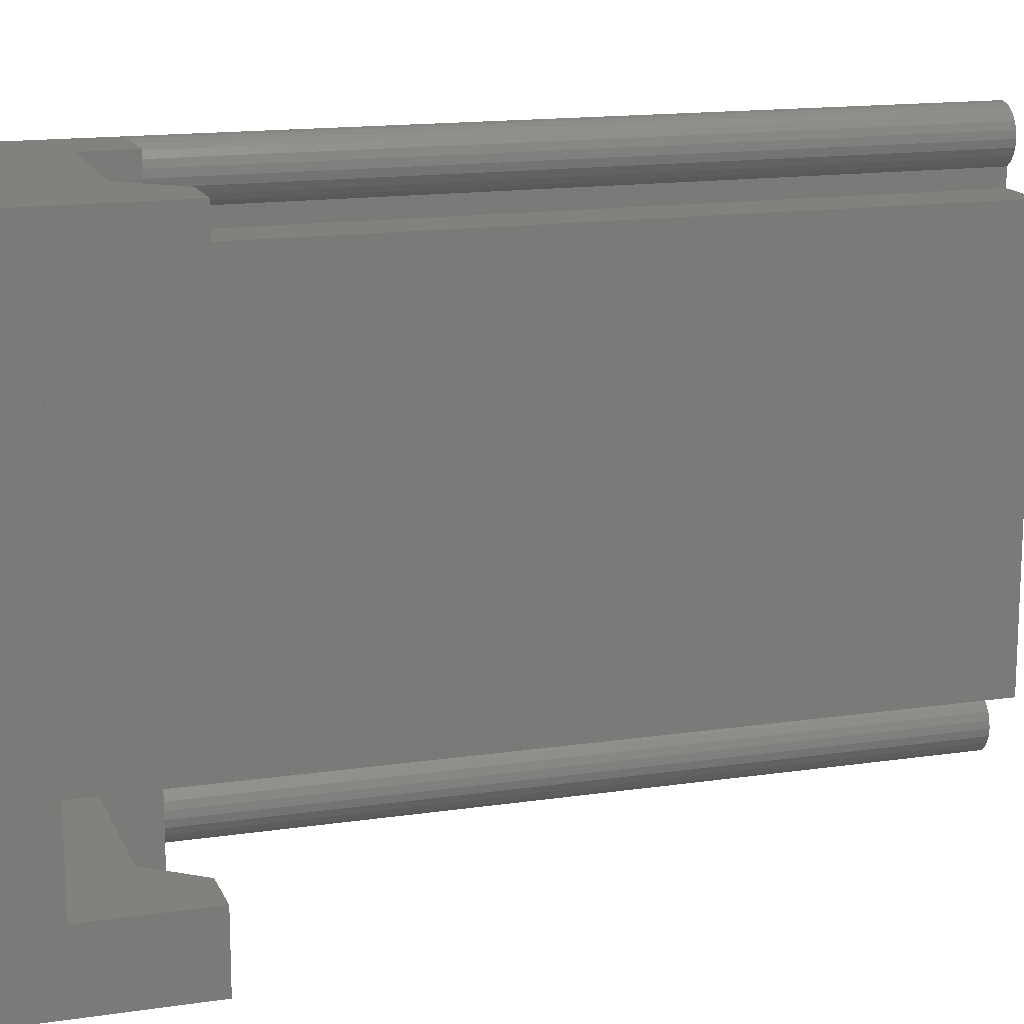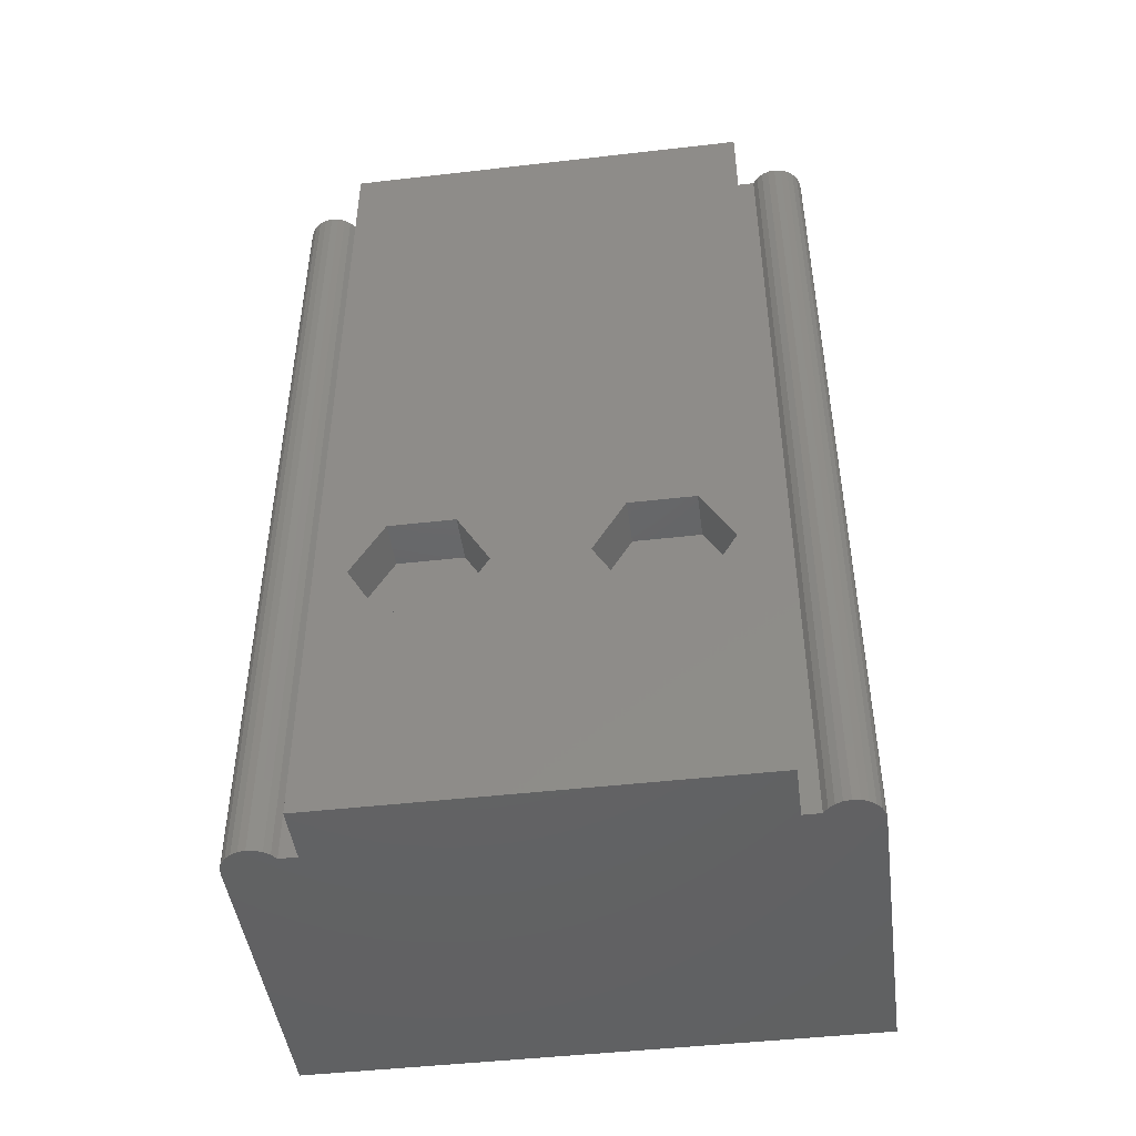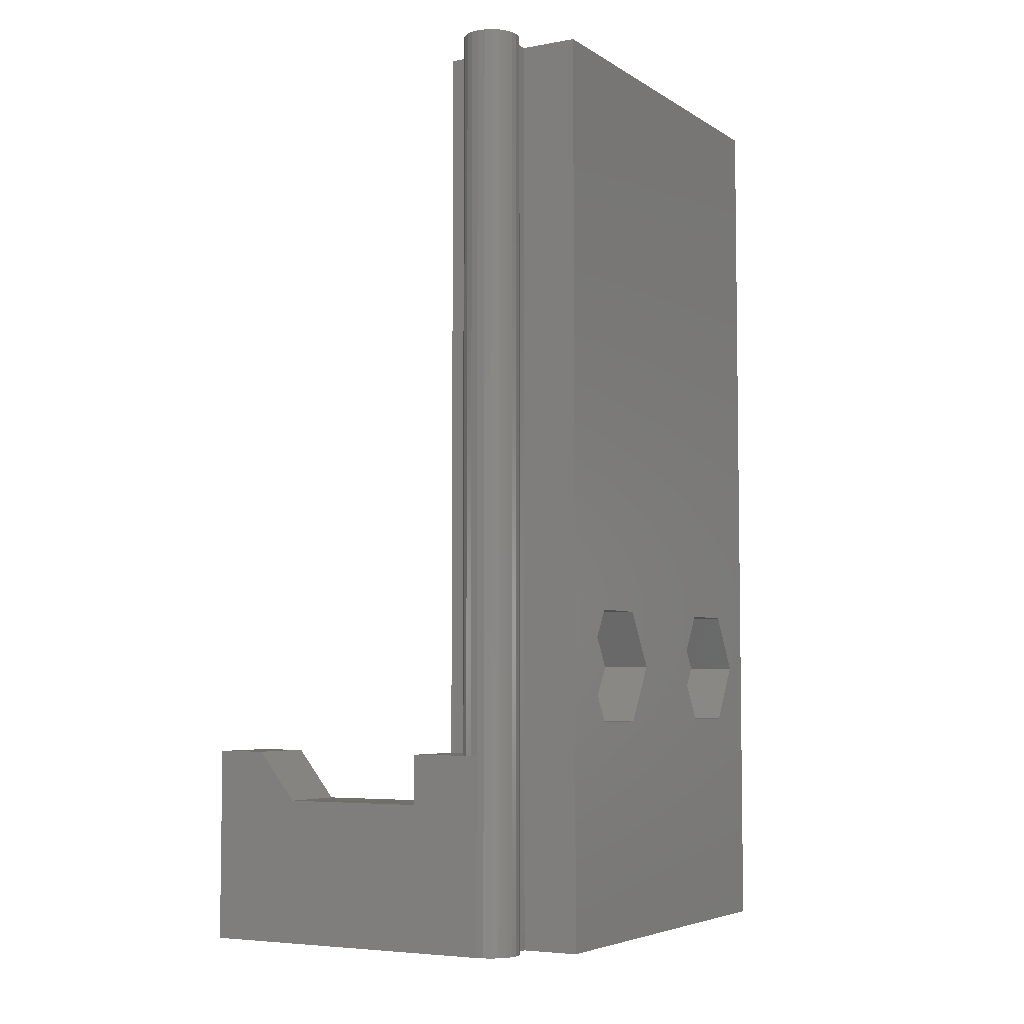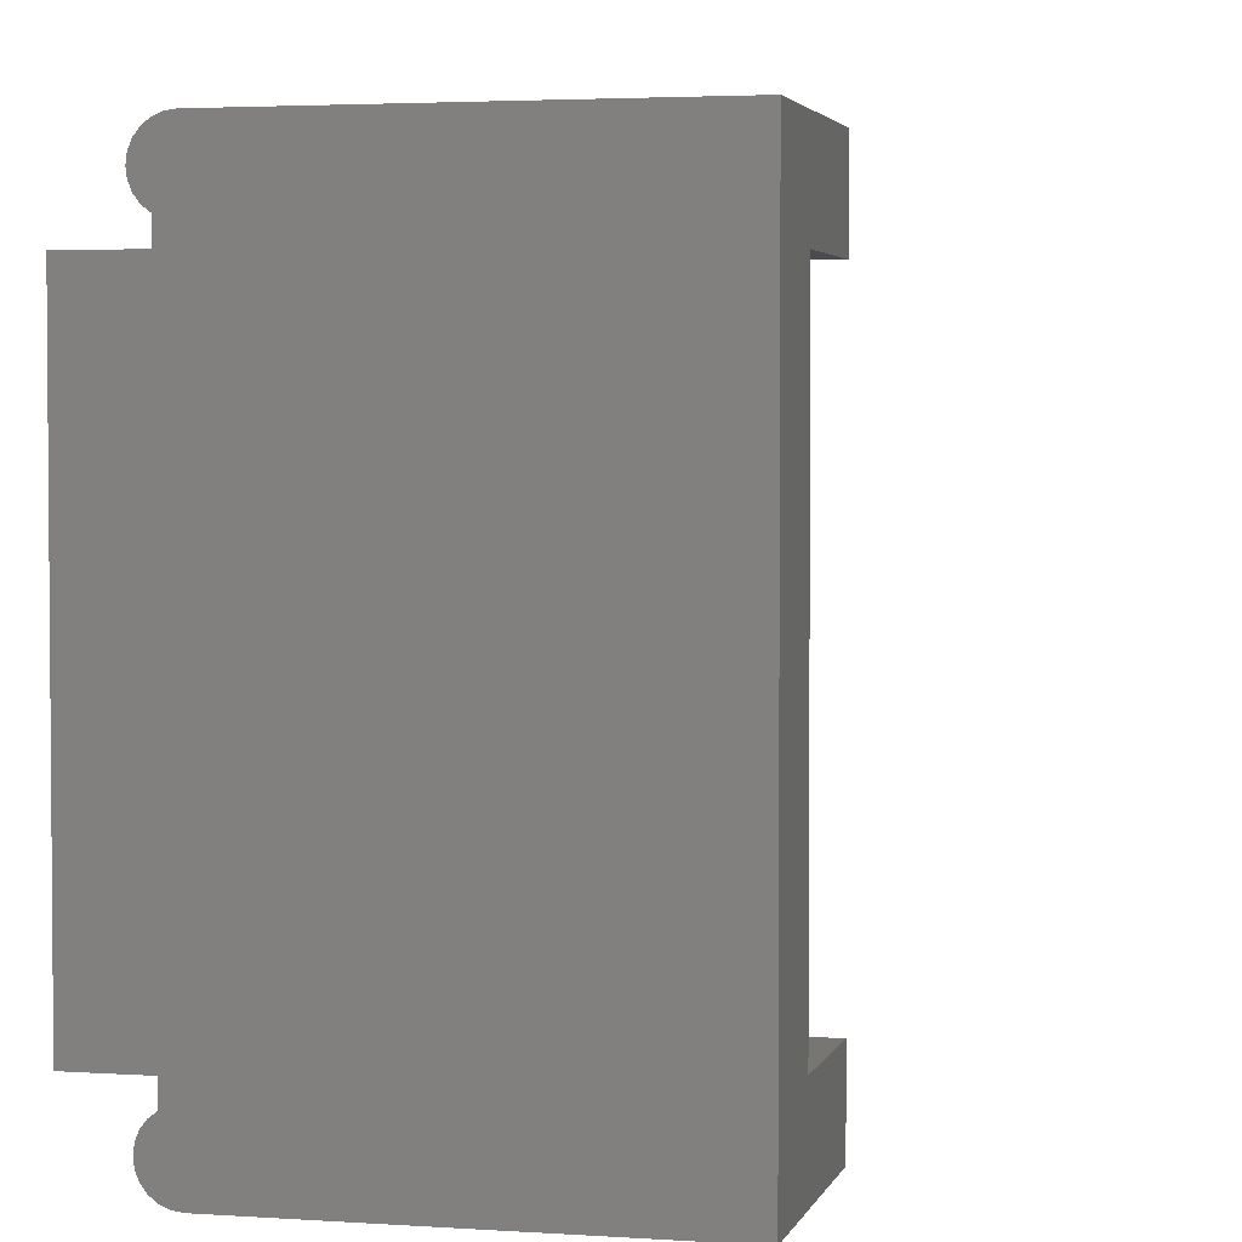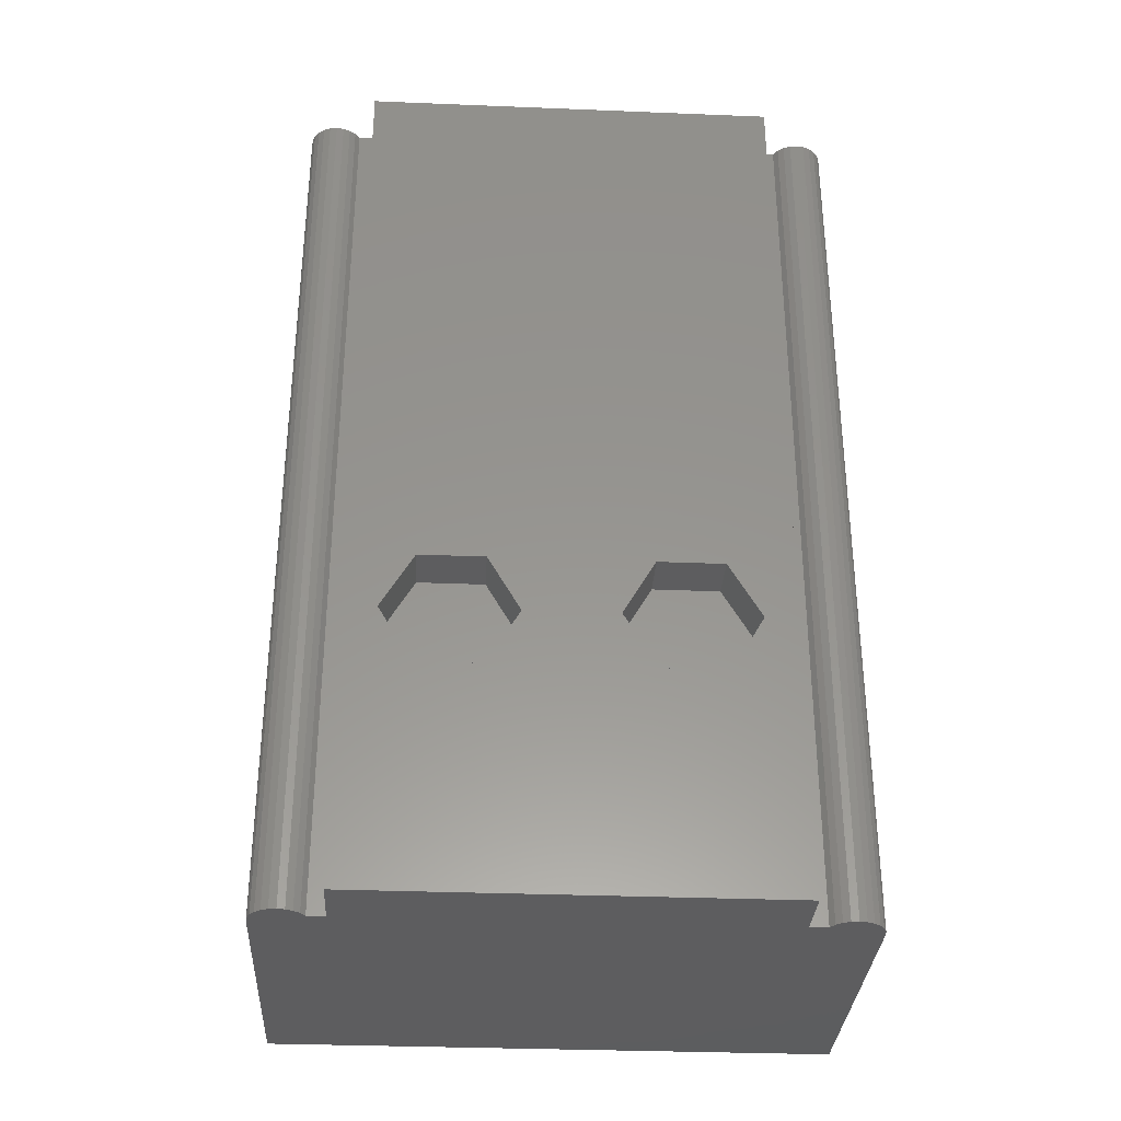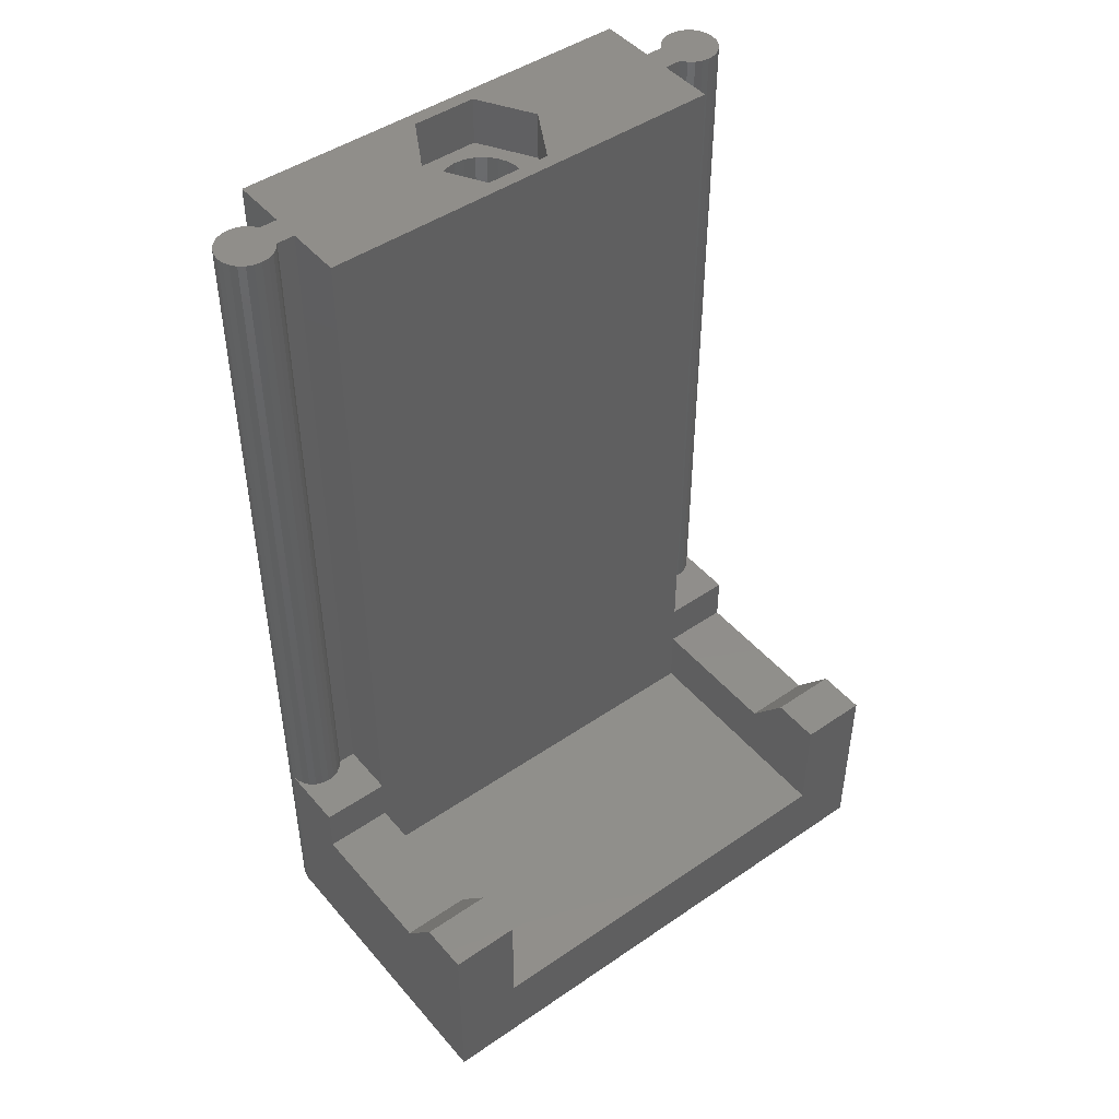
<metadata>
{"format":"stl","ext":"stl","renderer":"f3d","projection":"perspective","resolution":1024,"background":"white","views":[{"elev":15.1,"azim":-107.6,"up":"+Y"},{"elev":-46.1,"azim":97.5,"up":"+Z"},{"elev":-5.2,"azim":29.4,"up":"+Z"},{"elev":3.1,"azim":-166.4,"up":"+Y"},{"elev":-32.6,"azim":86.8,"up":"+Z"},{"elev":46.4,"azim":-128.0,"up":"+Z"}]}
</metadata>
<code>
# stl→obj: 228 verts, 452 faces
v 21 3.732 65.23
v 21 5 13.72
v 21 3.732 13.72
v 21 5 65.23
v 3.6 40 13.72
v 6.439 35 10.22
v 6.439 40 10.22
v 3.6 35 13.72
v 5.076e-14 40 13.72
v 4.512e-14 35 13.72
v 1.692e-14 5 5.725
v 16.93 5 10.22
v 16.93 5 5.725
v 6.439 5 10.22
v 3.6 5 13.72
v 5.64e-15 5 13.72
v 1.692e-14 9.721e-14 2.131e-14
v 6.768e-14 40 6.438e-14
v 0 8.243e-14 13.72
v 5.64e-14 35 5.725
v 16.93 35 5.725
v 22 7.024e-14 -4.765e-23
v 22.52 0.06815 6.831e-14
v 23 0.2679 6.905e-14
v 23.41 0.5858 6.984e-14
v 23.73 1 7.063e-14
v 23.93 1.482 7.137e-14
v 24 2 7.2e-14
v 23 3.732 7.278e-14
v 23.93 2.518 7.248e-14
v 23.73 3 7.278e-14
v 23.41 3.414 7.289e-14
v 23 5 7.415e-14
v 27.07 5 7.855e-14
v 23 35 1.065e-13
v 23 36.27 1.078e-13
v 23.41 36.59 1.086e-13
v 23.73 37 1.094e-13
v 23.93 37.48 1.101e-13
v 24 38 1.108e-13
v 23.93 38.52 1.112e-13
v 23.73 39 1.116e-13
v 23.41 39.41 1.117e-13
v 23 39.73 1.115e-13
v 22.52 39.93 1.112e-13
v 22 40 1.108e-13
v 27.07 35 1.109e-13
v 16.93 35 10.22
v 3.6 7.802e-14 13.72
v 6.439 7.83e-14 10.22
v 16.93 40 10.22
v 27.07 30.21 15.93
v 27.07 25.65 15.93
v 27.07 30.35 15.93
v 27.07 14.21 15.93
v 27.07 9.65 15.93
v 27.07 14.35 15.93
v 27.07 30.35 24.07
v 27.07 25.65 24.07
v 27.07 28 24.07
v 27.07 32.07 18.9
v 27.07 32.7 20
v 27.07 35 65.23
v 27.07 14.35 24.07
v 27.07 12 24.07
v 27.07 9.65 24.07
v 27.07 7.3 20
v 27.07 5 65.23
v 27.07 23.3 20
v 27.07 16.07 18.9
v 27.07 16.7 20
v 21 0.2679 65.23
v 21.48 0.06815 13.72
v 21.48 0.06815 65.23
v 21 0.2679 13.72
v 20.59 0.5858 65.23
v 20.59 0.5858 13.72
v 20.27 1 13.72
v 20.27 1 65.23
v 20.07 1.482 13.72
v 20.07 1.482 65.23
v 20 2 65.23
v 20 2 13.72
v 20.07 2.518 13.72
v 20.07 2.518 65.23
v 20.27 3 65.23
v 20.27 3 13.72
v 20.59 3.414 13.72
v 20.59 3.414 65.23
v 16.93 6.544e-14 10.22
v 22 5.546e-14 13.72
v 16.93 6.167e-14 13.72
v 22 0 65.23
v 22 40 13.72
v 16.93 40 13.72
v 22.52 39.93 65.23
v 22 40 65.23
v 23 35 65.23
v 22.52 0.06815 65.23
v 23 5 65.23
v 16.93 5 65.23
v 16.93 5 13.72
v 21 35 13.72
v 16.93 35 65.23
v 21 35 65.23
v 16.93 35 13.72
v 21 36.27 13.72
v 21 36.27 65.23
v 20.59 36.59 65.23
v 20.59 36.59 13.72
v 20.27 37 13.72
v 20.27 37 65.23
v 20.07 37.48 13.72
v 20.07 37.48 65.23
v 20 38 13.72
v 20 38 65.23
v 20.07 38.52 65.23
v 20.07 38.52 13.72
v 20.27 39 13.72
v 20.27 39 65.23
v 20.59 39.41 65.23
v 20.59 39.41 13.72
v 21 39.73 13.72
v 21 39.73 65.23
v 21.48 39.93 13.72
v 21.48 39.93 65.23
v 23.73 39 65.23
v 23.93 38.52 65.23
v 23 39.73 65.23
v 23 36.27 65.23
v 23.41 36.59 65.23
v 23.73 37 65.23
v 23.93 37.48 65.23
v 24 38 65.23
v 23.41 39.41 65.23
v 23.93 1.482 65.23
v 23.73 1 65.23
v 23.41 0.5858 65.23
v 24 2 65.23
v 23 0.2679 65.23
v 23.93 2.518 65.23
v 23.41 3.414 65.23
v 23 3.732 65.23
v 23.73 3 65.23
v 23.57 14.35 15.93
v 23.57 16.07 18.9
v 23.57 14.35 24.07
v 23.57 12 24.07
v 23.57 9.65 24.07
v 23.57 7.3 20
v 23.57 9.65 15.93
v 23.57 14.21 15.93
v 23.57 30.21 15.93
v 23.57 25.65 15.93
v 23.57 30.35 15.93
v 23.57 32.07 18.9
v 23.57 32.7 20
v 23.57 30.35 24.07
v 23.57 28 24.07
v 23.57 25.65 24.07
v 23.57 23.3 20
v 23.57 16.7 20
v 22.89 17.04 11.72
v 21.34 16.98 11.72
v 22.12 16.91 11.72
v 20.61 17.25 11.72
v 23.61 17.37 11.72
v 19.97 17.7 11.72
v 24.21 17.87 11.72
v 19.47 18.3 11.72
v 24.66 18.51 11.72
v 19.14 19.01 11.72
v 24.93 19.25 11.72
v 19 19.78 11.72
v 25 20.03 11.73
v 19.07 20.56 11.73
v 24.86 20.8 11.73
v 19.34 21.3 11.73
v 24.53 21.51 11.73
v 19.79 21.94 11.73
v 24.03 22.11 11.73
v 20.39 22.44 11.73
v 23.39 22.56 11.73
v 21.11 22.77 11.73
v 22.66 22.83 11.73
v 21.88 22.9 11.73
v 19.34 21.3 61.73
v 19.79 21.94 61.73
v 19.07 20.56 61.73
v 19 19.78 61.72
v 19.14 19.01 61.72
v 19.47 18.3 61.72
v 19.97 17.7 61.72
v 20.61 17.25 61.72
v 21.34 16.98 61.72
v 22.12 16.91 61.72
v 22.89 17.04 61.72
v 23.61 17.37 61.72
v 24.21 17.87 61.72
v 24.66 18.51 61.72
v 24.93 19.25 61.72
v 25 20.03 61.73
v 24.86 20.8 61.73
v 24.53 21.51 61.73
v 24.03 22.11 61.73
v 23.39 22.56 61.73
v 22.66 22.83 61.73
v 21.88 22.9 61.73
v 21.11 22.77 61.73
v 20.39 22.44 61.73
v 26.07 17.56 65.22
v 22 15.21 65.22
v 26.07 19.91 65.22
v 26.07 22.26 65.23
v 22 24.61 65.23
v 17.93 17.56 65.22
v 17.93 22.12 65.23
v 17.93 22.26 65.23
v 20.9 23.97 65.23
v 26.07 17.56 61.72
v 22 15.21 61.72
v 26.07 19.91 61.72
v 26.07 22.26 61.73
v 22 24.61 61.73
v 20.9 23.97 61.73
v 17.93 17.56 61.72
v 17.93 22.12 61.73
v 17.93 22.26 61.73
f 1 2 3
f 2 1 4
f 5 6 7
f 6 5 8
f 8 9 10
f 9 8 5
f 11 12 13
f 12 11 14
f 14 11 15
f 15 11 16
f 17 11 18
f 11 17 19
f 18 11 20
f 11 19 16
f 20 9 18
f 9 20 10
f 21 11 13
f 11 21 20
f 18 22 17
f 22 18 23
f 23 18 24
f 24 18 25
f 25 18 26
f 26 18 27
f 27 18 28
f 28 18 29
f 28 29 30
f 30 29 31
f 31 29 32
f 29 18 33
f 33 18 34
f 34 18 35
f 35 18 36
f 36 18 37
f 37 18 38
f 38 18 39
f 39 18 40
f 40 18 41
f 41 18 42
f 42 18 43
f 43 18 44
f 44 18 45
f 45 18 46
f 47 34 35
f 6 21 48
f 21 6 20
f 20 6 8
f 20 8 10
f 49 16 19
f 16 49 15
f 15 50 14
f 50 15 49
f 48 7 6
f 7 48 51
f 52 53 54
f 55 56 57
f 58 59 60
f 47 61 54
f 61 47 62
f 62 47 63
f 62 63 58
f 58 63 64
f 64 63 65
f 65 63 66
f 34 67 68
f 67 34 56
f 56 34 47
f 56 47 57
f 57 47 53
f 53 47 54
f 68 67 66
f 68 66 63
f 69 57 53
f 57 69 70
f 70 69 71
f 71 69 59
f 71 59 64
f 64 59 58
f 72 73 74
f 73 72 75
f 76 75 72
f 75 76 77
f 76 78 77
f 78 76 79
f 79 80 78
f 80 79 81
f 80 82 83
f 82 80 81
f 82 84 83
f 84 82 85
f 84 86 87
f 86 84 85
f 86 88 87
f 88 86 89
f 88 1 3
f 1 88 89
f 22 90 17
f 90 22 91
f 90 91 92
f 17 90 50
f 17 50 49
f 17 49 19
f 74 91 93
f 91 74 73
f 46 51 94
f 51 46 18
f 51 18 7
f 7 18 5
f 5 18 9
f 95 94 51
f 46 96 45
f 96 46 97
f 97 46 94
f 35 63 47
f 63 35 98
f 99 22 23
f 22 99 93
f 22 93 91
f 68 33 34
f 33 68 100
f 101 2 4
f 2 101 102
f 103 104 105
f 104 103 106
f 105 107 103
f 107 105 108
f 109 107 108
f 107 109 110
f 109 111 110
f 111 109 112
f 112 113 111
f 113 112 114
f 114 115 113
f 115 114 116
f 115 117 118
f 117 115 116
f 117 119 118
f 119 117 120
f 119 121 122
f 121 119 120
f 123 121 124
f 121 123 122
f 125 124 126
f 124 125 123
f 94 126 97
f 126 94 125
f 127 41 42
f 41 127 128
f 45 129 44
f 129 45 96
f 130 35 36
f 35 130 98
f 130 37 131
f 37 130 36
f 132 37 38
f 37 132 131
f 133 38 39
f 38 133 132
f 134 39 40
f 39 134 133
f 128 40 41
f 40 128 134
f 135 42 43
f 42 135 127
f 44 135 43
f 135 44 129
f 136 26 27
f 26 136 137
f 137 25 26
f 25 137 138
f 139 27 28
f 27 139 136
f 138 24 25
f 24 138 140
f 141 28 30
f 28 141 139
f 29 142 32
f 142 29 143
f 142 31 32
f 31 142 144
f 144 30 31
f 30 144 141
f 33 143 29
f 143 33 100
f 140 23 24
f 23 140 99
f 107 106 103
f 106 107 110
f 106 110 95
f 95 110 111
f 95 111 113
f 95 113 115
f 95 115 118
f 95 118 119
f 95 119 122
f 95 122 123
f 95 123 125
f 95 125 94
f 12 50 90
f 50 12 14
f 73 92 91
f 92 73 75
f 92 75 77
f 92 77 102
f 102 77 78
f 102 78 80
f 102 80 83
f 102 83 84
f 102 84 87
f 102 87 88
f 102 88 3
f 102 3 2
f 13 48 21
f 48 13 12
f 92 12 90
f 12 92 48
f 48 92 51
f 51 92 106
f 106 92 102
f 106 102 104
f 104 102 101
f 95 51 106
f 70 145 57
f 145 70 146
f 147 65 148
f 65 147 64
f 148 66 149
f 66 148 65
f 150 66 67
f 66 150 149
f 56 150 67
f 150 56 151
f 56 152 151
f 152 56 55
f 55 145 152
f 145 55 57
f 53 153 154
f 153 53 52
f 52 155 153
f 155 52 54
f 61 155 54
f 155 61 156
f 62 156 61
f 156 62 157
f 158 62 58
f 62 158 157
f 158 60 159
f 60 158 58
f 159 59 160
f 59 159 60
f 53 161 69
f 161 53 154
f 161 59 69
f 59 161 160
f 156 153 155
f 153 161 154
f 161 153 156
f 161 156 157
f 161 157 158
f 161 158 159
f 160 161 159
f 147 71 64
f 71 147 162
f 71 146 70
f 146 71 162
f 146 152 145
f 152 150 151
f 150 152 146
f 150 146 162
f 150 162 147
f 150 147 149
f 149 147 148
f 163 164 165
f 164 163 166
f 166 163 167
f 166 167 168
f 168 167 169
f 168 169 170
f 170 169 171
f 170 171 172
f 172 171 173
f 172 173 174
f 174 173 175
f 174 175 176
f 176 175 177
f 176 177 178
f 178 177 179
f 178 179 180
f 180 179 181
f 180 181 182
f 182 181 183
f 182 183 184
f 184 183 185
f 184 185 186
f 180 187 178
f 187 180 188
f 178 189 176
f 189 178 187
f 176 190 174
f 190 176 189
f 174 191 172
f 191 174 190
f 172 192 170
f 192 172 191
f 170 193 168
f 193 170 192
f 166 193 194
f 193 166 168
f 164 194 195
f 194 164 166
f 165 195 196
f 195 165 164
f 163 196 197
f 196 163 165
f 167 197 198
f 197 167 163
f 169 198 199
f 198 169 167
f 199 171 169
f 171 199 200
f 200 173 171
f 173 200 201
f 201 175 173
f 175 201 202
f 202 177 175
f 177 202 203
f 203 179 177
f 179 203 204
f 204 181 179
f 181 204 205
f 206 181 205
f 181 206 183
f 207 183 206
f 183 207 185
f 208 185 207
f 185 208 186
f 209 186 208
f 186 209 184
f 210 184 209
f 184 210 182
f 188 182 210
f 182 188 180
f 68 211 100
f 211 68 63
f 100 211 4
f 4 211 212
f 211 63 213
f 213 63 214
f 214 63 215
f 215 63 105
f 105 63 98
f 98 108 105
f 108 98 130
f 108 130 109
f 109 130 131
f 109 131 132
f 109 132 112
f 112 132 133
f 112 133 114
f 114 133 134
f 114 134 116
f 116 134 128
f 116 128 117
f 117 128 127
f 117 127 120
f 120 127 135
f 120 135 121
f 121 135 129
f 121 129 124
f 124 129 126
f 126 129 96
f 126 96 97
f 101 216 104
f 216 101 4
f 216 4 212
f 104 216 217
f 104 217 218
f 104 218 219
f 104 219 215
f 104 215 105
f 99 74 93
f 74 99 72
f 72 99 140
f 72 140 138
f 72 138 76
f 76 138 79
f 79 138 137
f 79 137 136
f 79 136 81
f 81 136 82
f 82 136 139
f 82 139 141
f 82 141 85
f 85 141 144
f 85 144 86
f 86 144 89
f 89 144 142
f 89 142 1
f 1 142 143
f 1 143 100
f 1 100 4
f 220 196 221
f 196 220 197
f 197 220 198
f 198 220 199
f 199 220 222
f 199 222 200
f 200 222 201
f 201 222 202
f 202 222 223
f 202 223 203
f 203 223 204
f 204 223 205
f 205 223 206
f 206 223 224
f 206 224 207
f 207 224 208
f 208 224 225
f 221 195 226
f 195 221 196
f 226 195 194
f 226 194 193
f 226 193 192
f 226 192 191
f 226 191 227
f 227 191 190
f 227 190 189
f 227 189 187
f 227 187 188
f 227 188 210
f 227 210 228
f 228 210 225
f 225 210 209
f 225 209 208
f 219 224 215
f 224 219 225
f 215 223 214
f 223 215 224
f 218 225 219
f 225 218 228
f 228 217 227
f 217 228 218
f 227 216 226
f 216 227 217
f 220 212 211
f 212 220 221
f 211 222 220
f 222 211 213
f 213 223 222
f 223 213 214
f 221 216 212
f 216 221 226

</code>
